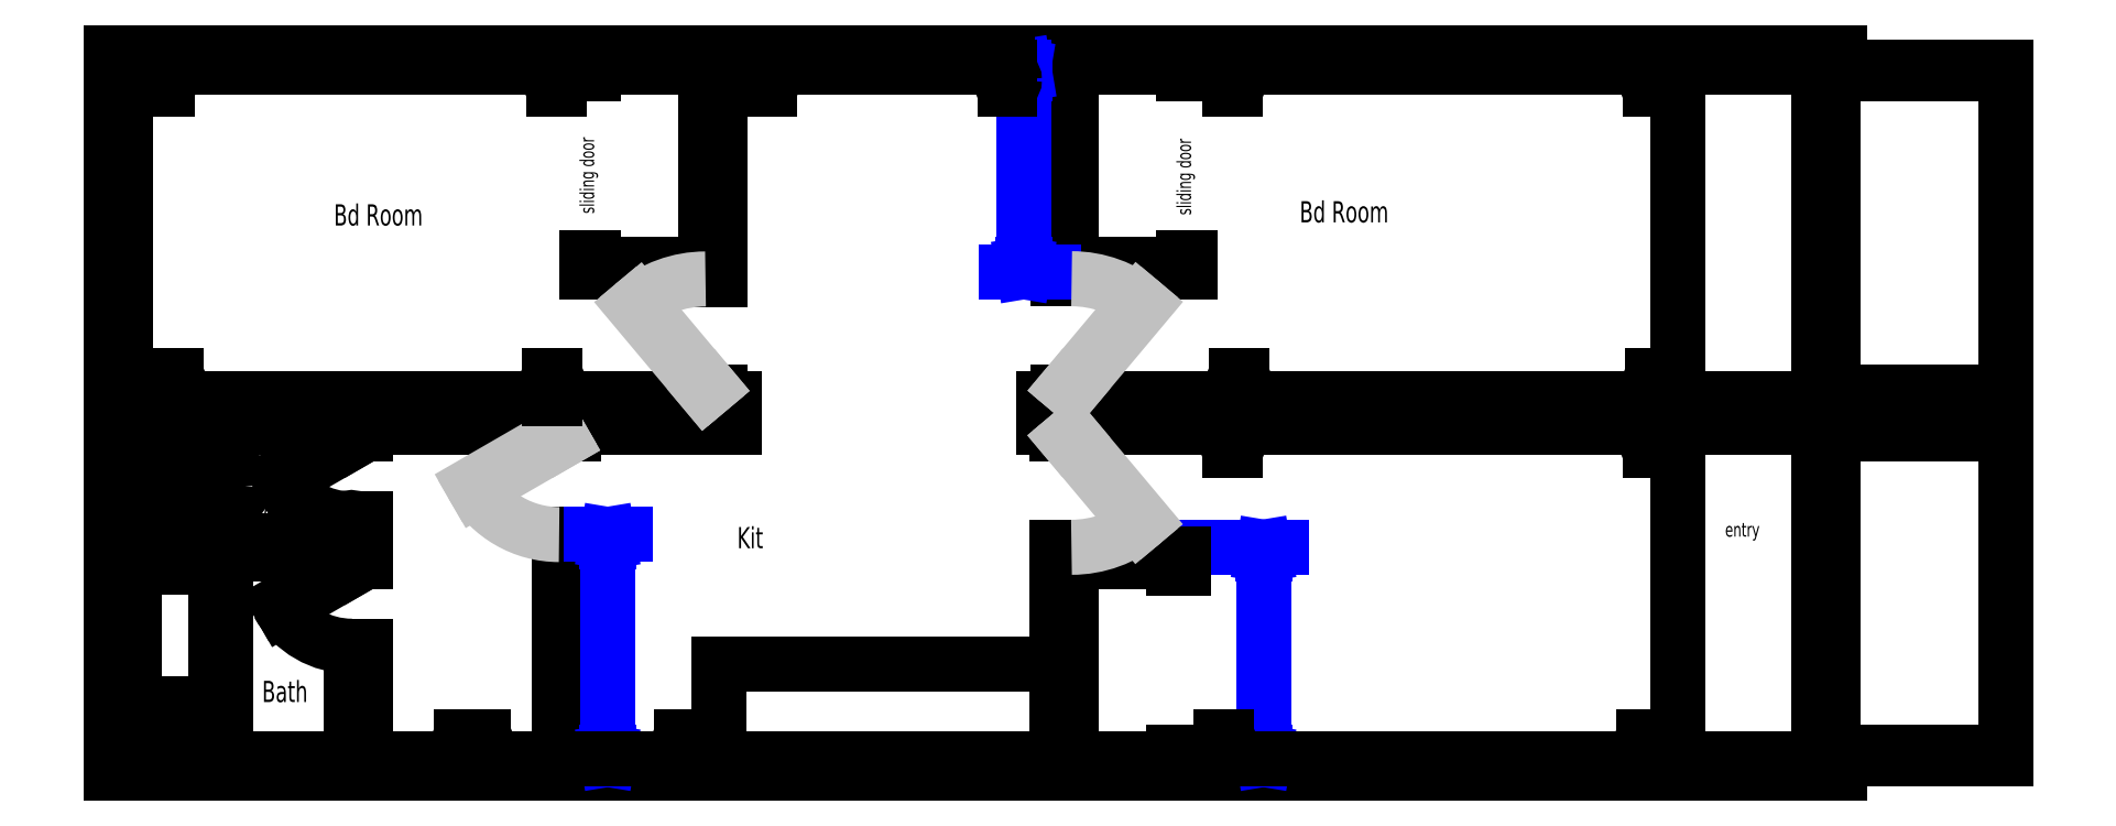
<metadata>
{"format":"dxf","ext":"dxf","renderer":"ezdxf+matplotlib","layout":"modelspace","background":"white","min_lineweight":24,"dpi":150}
</metadata>
<code>
0
SECTION
2
ENTITIES
0
LINE
8
0
10
4.64
20
-179.4
30
0
11
4.64
21
75.57
31
0
0
LINE
8
0
10
4.64
20
-179.4
30
0
11
4.64
21
75.57
31
0
0
LINE
8
0
10
14.64
20
-169.4
30
0
11
14.64
21
65.57
31
0
0
LINE
8
0
10
4.64
20
-179.4
30
0
11
1228
21
-179.4
31
0
0
LINE
8
0
10
434.6
20
-169.4
30
0
11
434.6
21
-102.4
31
0
0
LINE
8
0
10
4.64
20
330.6
30
0
11
1228
21
330.6
31
0
0
LINE
8
0
10
4.64
20
75.57
30
0
11
4.64
21
330.6
31
0
0
LINE
8
0
10
14.64
20
85.57
30
0
11
14.64
21
320.6
31
0
0
LINE
8
0
10
14.64
20
320.6
30
0
11
1218
21
320.6
31
0
0
MTEXT
8
text
10
845.7
20
225.4
30
0
40
15
41
100
71
1
72
2
1
Bd Room
7
iso
50
0
73
0
44
1
0
MTEXT
8
text
10
447.6
20
-5.116
30
0
40
15
41
100
71
1
72
2
1
Kit
7
iso
50
0
73
0
44
1
0
DIMENSION
8
dimension
10
174.6
20
-238.5
30
0
11
94.64
21
-229.7
31
0
70
0
71
5
72
1
41
1
42
0
1

3
Standard
13
14.64
23
-169.4
33
0
14
174.6
24
-169.4
34
0
50
0
0
LINE
8
0
10
174.6
20
60.57
30
0
11
184.6
21
60.57
31
0
0
LINE
8
0
10
321.6
20
60.57
30
0
11
331.6
21
60.57
31
0
0
LINE
8
0
10
174.6
20
60.57
30
0
11
174.6
21
65.57
31
0
0
LINE
8
0
10
321.6
20
-10.43
30
0
11
331.6
21
-10.43
31
0
0
LINE
8
0
10
331.6
20
-169.4
30
0
11
331.6
21
-10.43
31
0
0
LINE
8
0
10
321.6
20
-169.4
30
0
11
321.6
21
-10.43
31
0
0
LINE
8
0
10
321.6
20
60.57
30
0
11
321.6
21
65.57
31
0
0
LINE
8
0
10
331.6
20
60.57
30
0
11
331.6
21
65.57
31
0
0
LINE
8
0
10
184.6
20
65.57
30
0
11
321.6
21
65.57
31
0
0
LINE
8
0
10
14.64
20
65.57
30
0
11
174.6
21
65.57
31
0
0
DIMENSION
8
dimension
10
434.6
20
-238.5
30
0
11
383.1
21
-227.7
31
0
70
0
71
5
72
1
41
1
42
0
1

3
Standard
13
331.6
23
-169.4
33
0
14
434.6
24
-169.4
34
0
50
0
0
DIMENSION
8
dimension
10
-110
20
-169.4
30
0
11
-120.7
21
-51.93
31
0
70
0
71
5
72
1
41
1
42
0
1

3
Standard
13
14.64
23
65.57
33
0
14
16.31
24
-169.4
34
0
50
90
0
LINE
8
0
10
1228
20
65.57
30
0
11
1345
21
65.57
31
0
0
LINE
8
0
10
1228
20
-169.4
30
0
11
1345
21
-169.4
31
0
0
LINE
8
0
10
1218
20
-169.4
30
0
11
1218
21
-164.4
31
0
0
LINE
8
0
10
1228
20
-179.4
30
0
11
1228
21
-164.4
31
0
0
LINE
8
0
10
1218
20
60.52
30
0
11
1218
21
65.57
31
0
0
LINE
8
0
10
1228
20
320.6
30
0
11
1345
21
320.6
31
0
0
LINE
8
0
10
1228
20
85.57
30
0
11
1345
21
85.57
31
0
0
LINE
8
0
10
1218
20
85.57
30
0
11
1218
21
90.57
31
0
0
LINE
8
0
10
1228
20
75.57
30
0
11
1228
21
90.57
31
0
0
LINE
8
0
10
1218
20
315.6
30
0
11
1218
21
320.6
31
0
0
LINE
8
0
10
1228
20
315.6
30
0
11
1228
21
330.6
31
0
0
LINE
8
0
10
1228
20
60.57
30
0
11
1228
21
75.57
31
0
0
LINE
8
0
10
1345
20
315.6
30
0
11
1345
21
320.6
31
0
0
LINE
8
0
10
1345
20
60.57
30
0
11
1345
21
65.57
31
0
0
LINE
8
0
10
1345
20
85.57
30
0
11
1345
21
90.57
31
0
0
LINE
8
0
10
1345
20
-169.4
30
0
11
1345
21
60.57
31
0
0
LINE
8
0
10
1345
20
90.57
30
0
11
1345
21
315.6
31
0
0
LINE
8
0
10
1223
20
90.57
30
0
11
1223
21
315.6
31
0
0
LINE
8
0
10
1218
20
90.57
30
0
11
1218
21
315.6
31
0
0
LINE
8
0
10
1223
20
-164.4
30
0
11
1223
21
60.57
31
0
0
LINE
8
0
10
1218
20
-164.4
30
0
11
1218
21
60.57
31
0
0
LINE
8
0
10
1213
20
-169.4
30
0
11
1213
21
65.57
31
0
0
LINE
8
0
10
1213
20
85.57
30
0
11
1213
21
320.6
31
0
0
LINE
8
0
10
1213
20
315.6
30
0
11
1345
21
315.6
31
0
0
LINE
8
0
10
1213
20
90.57
30
0
11
1345
21
90.57
31
0
0
LINE
8
0
10
1213
20
60.57
30
0
11
1345
21
60.57
31
0
0
LINE
8
0
10
1213
20
-164.4
30
0
11
1345
21
-164.4
31
0
0
LINE
8
0
10
1213
20
203.1
30
0
11
1223
21
203.1
31
0
0
LINE
8
0
10
1213
20
-51.93
30
0
11
1223
21
-51.93
31
0
0
LINE
8
0
10
1113
20
-169.4
30
0
11
1113
21
65.57
31
0
0
LINE
8
0
10
14.64
20
-14.43
30
0
11
174.6
21
-14.43
31
0
0
LINE
8
0
10
14.64
20
-24.43
30
0
11
174.6
21
-24.43
31
0
0
LINE
8
0
10
174.6
20
0.5734
30
0
11
184.6
21
0.5734
31
0
0
LINE
8
0
10
85.64
20
-169.4
30
0
11
85.64
21
-24.43
31
0
0
LINE
8
0
10
174.6
20
-29.43
30
0
11
184.6
21
-29.43
31
0
0
LINE
8
0
10
174.6
20
-89.43
30
0
11
184.6
21
-89.43
31
0
0
LINE
8
0
10
184.6
20
-169.4
30
0
11
184.6
21
-89.43
31
0
0
LINE
8
0
10
174.6
20
-169.4
30
0
11
174.6
21
-89.43
31
0
0
LINE
8
0
10
184.6
20
60.57
30
0
11
184.6
21
65.57
31
0
0
LINE
8
0
10
184.6
20
-29.43
30
0
11
184.6
21
0.5734
31
0
0
LINE
8
0
10
174.6
20
-14.43
30
0
11
174.6
21
0.5734
31
0
0
LINE
8
0
10
174.6
20
-29.43
30
0
11
174.6
21
-24.43
31
0
0
MTEXT
8
text
10
111.4
20
-113.9
30
0
40
15
41
100
71
1
72
2
1
Bath
7
iso
50
0
73
0
44
1
0
LINE
8
0
10
445.2
20
75.57
30
0
11
445.2
21
85.57
31
0
0
LINE
8
0
10
445.2
20
65.57
30
0
11
445.2
21
75.57
31
0
0
LINE
8
0
10
4.64
20
75.57
30
0
11
445.2
21
75.57
31
0
0
LINE
8
0
10
331.6
20
65.57
30
0
11
445.2
21
65.57
31
0
0
LINE
8
0
10
14.64
20
85.57
30
0
11
425.2
21
85.57
31
0
0
LINE
8
0
10
435.2
20
85.57
30
0
11
445.2
21
85.57
31
0
0
MTEXT
8
text
10
162.2
20
223.2
30
0
40
15
41
100
71
1
72
2
1
Bd Room
7
iso
50
0
73
0
44
1
0
LINE
8
0
10
425.2
20
169.8
30
0
11
435.2
21
169.8
31
0
0
LINE
8
0
10
425.2
20
90.38
30
0
11
435.2
21
90.38
31
0
0
LINE
8
0
10
435.2
20
85.57
30
0
11
435.2
21
90.38
31
0
0
LINE
8
0
10
425.2
20
85.57
30
0
11
425.2
21
90.38
31
0
0
LINE
8
0
10
435.2
20
169.8
30
0
11
435.2
21
320.6
31
0
0
INSERT
8
fixtures
2
WC-hor-left
10
27.08
20
1.692
30
0
0
INSERT
8
fixtures
2
tub-ver
10
20.89
20
-38.16
30
0
0
CIRCLE
8
fixtures
10
174.6
20
60.57
30
0
40
1
0
CIRCLE
8
fixtures
10
174.6
20
0.5734
30
0
40
1
0
CIRCLE
8
fixtures
10
174.6
20
60.57
30
0
40
1
0
INSERT
8
doors
2
door60verleft
10
174.6
20
60.57
30
0
0
INSERT
8
doors
2
door60verleft
10
174.6
20
-29.43
30
0
0
DIMENSION
8
dimension
10
1218
20
-238.5
30
0
11
1166
21
-227.7
31
0
70
0
71
5
72
1
41
1
42
0
1

3
Standard
13
1113
23
-169.4
33
0
14
1218
24
-169.4
34
0
50
0
0
DIMENSION
8
dimension
10
321.6
20
-238.5
30
0
11
253.1
21
-227.7
31
0
70
0
71
5
72
1
41
1
42
0
1

3
Standard
13
184.6
23
-169.4
33
0
14
321.6
24
-169.4
34
0
50
0
0
INSERT
8
doors
2
door71verleft
10
321.6
20
60.57
30
0
0
DIMENSION
8
dimension
10
203.6
20
0.5734
30
0
11
192.9
21
30.57
31
0
70
0
71
5
72
1
41
1
42
0
1

3
Standard
13
184.6
23
60.57
33
0
14
184.6
24
0.5734
34
0
50
90
0
DIMENSION
8
dimension
10
203.6
20
-89.43
30
0
11
192.9
21
-59.43
31
0
70
0
71
5
72
1
41
1
42
0
1

3
Standard
13
184.6
23
-29.43
33
0
14
184.6
24
-89.43
34
0
50
90
0
DIMENSION
8
dimension
10
356
20
-10.43
30
0
11
345.3
21
25.07
31
0
70
0
71
5
72
1
41
1
42
0
1

3
Standard
13
331.6
23
60.57
33
0
14
331.6
24
-10.43
34
0
50
90
0
DIMENSION
8
dimension
10
203.6
20
-169.4
30
0
11
192.9
21
-129.4
31
0
70
0
71
5
72
1
41
1
42
0
1

3
Standard
13
184.6
23
-89.43
33
0
14
184.6
24
-169.4
34
0
50
90
0
LINE
8
0
10
346.2
20
180.6
30
0
11
425.2
21
180.6
31
0
0
LINE
8
0
10
341.2
20
185.6
30
0
11
346.2
21
185.6
31
0
0
LINE
8
0
10
341.2
20
175.6
30
0
11
425.2
21
175.6
31
0
0
LINE
8
0
10
341.2
20
175.6
30
0
11
341.2
21
185.6
31
0
0
LINE
8
0
10
346.2
20
180.6
30
0
11
346.2
21
185.6
31
0
0
LINE
8
0
10
425.2
20
180.6
30
0
11
425.2
21
320.6
31
0
0
LINE
8
0
10
425.2
20
169.8
30
0
11
425.2
21
175.6
31
0
0
LINE
8
0
10
341.2
20
315.6
30
0
11
346.2
21
315.6
31
0
0
LINE
8
0
10
341.2
20
315.6
30
0
11
341.2
21
320.6
31
0
0
LINE
8
0
10
346.2
20
315.6
30
0
11
346.2
21
320.6
31
0
0
DIMENSION
8
dimension
10
341.2
20
393
30
0
11
177.9
21
403.7
31
0
70
0
71
5
72
1
41
1
42
0
1

3
Standard
13
14.64
23
320.6
33
0
14
341.2
24
320.6
34
0
50
0
0
DIMENSION
8
dimension
10
425.2
20
393
30
0
11
385.7
21
403.7
31
0
70
0
71
5
72
1
41
1
42
0
1

3
Standard
13
346.2
23
320.6
33
0
14
425.2
24
320.6
34
0
50
0
0
DIMENSION
8
dimension
10
425.2
20
455.5
30
0
11
219.9
21
466.3
31
0
70
0
71
5
72
1
41
1
42
0
1

3
Standard
13
14.64
23
320.6
33
0
14
425.2
24
320.6
34
0
50
0
0
MTEXT
8
text
10
1147
20
-6.891
30
0
40
10
41
100
71
4
72
2
1
entry
7
iso
50
0
73
1
44
1
0
INSERT
8
eletrical
2
out110hor
10
52.82
20
-14.43
30
0
0
LINE
8
dimension
10
356
20
-169.4
30
0
11
356
21
-10.43
31
0
0
LINE
8
dimension
10
356
20
-169.4
30
0
11
355.2
21
-164.4
31
0
0
LINE
8
dimension
10
355.2
20
-164.4
30
0
11
356.9
21
-164.4
31
0
0
LINE
8
dimension
10
356.9
20
-164.4
30
0
11
356
21
-169.4
31
0
0
LINE
8
dimension
10
356
20
-10.43
30
0
11
356.9
21
-15.43
31
0
0
LINE
8
dimension
10
356.9
20
-15.43
30
0
11
355.2
21
-15.43
31
0
0
LINE
8
dimension
10
355.2
20
-15.43
30
0
11
356
21
-10.43
31
0
0
MTEXT
8
dimension
10
345.3
20
-89.93
30
0
40
9
41
30
71
5
72
2
1
159
7
standard
50
90
73
1
44
1
0
LINE
8
dimension
10
344.1
20
-10.43
30
0
11
368.5
21
-10.43
31
0
0
LINE
8
0
10
763.2
20
-169.4
30
0
11
763.2
21
-164.4
31
0
0
LINE
8
0
10
684.2
20
-169.4
30
0
11
684.2
21
-102.4
31
0
0
LINE
8
0
10
674.2
20
-169.4
30
0
11
674.2
21
-95.43
31
0
0
LINE
8
0
10
756.2
20
-164.4
30
0
11
763.2
21
-164.4
31
0
0
LINE
8
bugus
10
756.2
20
-169.4
30
0
11
756.2
21
-164.4
31
0
0
LINE
8
dimension
10
820.2
20
-169.4
30
0
11
820.2
21
-19.43
31
0
0
LINE
8
dimension
10
820.2
20
-169.4
30
0
11
819.3
21
-164.4
31
0
0
LINE
8
dimension
10
819.3
20
-164.4
30
0
11
821
21
-164.4
31
0
0
LINE
8
dimension
10
821
20
-164.4
30
0
11
820.2
21
-169.4
31
0
0
LINE
8
dimension
10
820.2
20
-19.43
30
0
11
821
21
-24.43
31
0
0
LINE
8
dimension
10
821
20
-24.43
30
0
11
819.3
21
-24.43
31
0
0
LINE
8
dimension
10
819.3
20
-24.43
30
0
11
820.2
21
-19.43
31
0
0
MTEXT
8
dimension
10
809.4
20
-94.43
30
0
40
9
41
30
71
5
72
2
1
150
7
standard
50
90
73
1
44
1
0
LINE
8
dimension
10
775.7
20
-19.43
30
0
11
832.7
21
-19.43
31
0
0
LINE
8
0
10
756.2
20
-169.4
30
0
11
756.2
21
-164.4
31
0
0
LINE
8
0
10
434.6
20
-102.4
30
0
11
674.2
21
-102.4
31
0
0
LINE
8
0
10
763.4
20
315.6
30
0
11
768.4
21
315.6
31
0
0
LINE
8
0
10
763.4
20
315.6
30
0
11
763.4
21
320.6
31
0
0
LINE
8
0
10
768.4
20
315.6
30
0
11
768.4
21
320.6
31
0
0
LINE
8
0
10
674.4
20
86.57
30
0
11
674.4
21
90.57
31
0
0
LINE
8
0
10
674.4
20
90.57
30
0
11
684.4
21
90.57
31
0
0
LINE
8
0
10
684.4
20
85.57
30
0
11
684.4
21
90.57
31
0
0
LINE
8
0
10
674.4
20
170.6
30
0
11
684.4
21
170.6
31
0
0
LINE
8
0
10
674.4
20
170.6
30
0
11
674.4
21
320.6
31
0
0
LINE
8
0
10
684.4
20
175.6
30
0
11
768.4
21
175.6
31
0
0
LINE
8
0
10
768.4
20
175.6
30
0
11
768.4
21
180.6
31
0
0
LINE
8
0
10
768.4
20
180.6
30
0
11
768.4
21
185.6
31
0
0
LINE
8
0
10
763.4
20
185.6
30
0
11
768.4
21
185.6
31
0
0
LINE
8
0
10
684.4
20
180.6
30
0
11
763.4
21
180.6
31
0
0
LINE
8
0
10
684.4
20
180.6
30
0
11
684.4
21
320.6
31
0
0
LINE
8
0
10
763.4
20
180.6
30
0
11
763.4
21
185.6
31
0
0
LINE
8
0
10
684.4
20
170.6
30
0
11
684.4
21
175.6
31
0
0
DIMENSION
8
dimension
10
650.4
20
90.57
30
0
11
639.7
21
130.6
31
0
70
0
71
5
72
1
41
1
42
0
1

3
Standard
13
674.4
23
170.6
33
0
14
674.4
24
90.57
34
0
50
90
0
LINE
8
dimension
10
650.4
20
175.6
30
0
11
649.6
21
180.6
31
0
0
LINE
8
dimension
10
649.6
20
180.6
30
0
11
651.3
21
180.6
31
0
0
LINE
8
dimension
10
651.3
20
180.6
30
0
11
650.4
21
175.6
31
0
0
LINE
8
dimension
10
650.4
20
320.6
30
0
11
651.3
21
315.6
31
0
0
LINE
8
dimension
10
651.3
20
315.6
30
0
11
649.6
21
315.6
31
0
0
LINE
8
dimension
10
649.6
20
315.6
30
0
11
650.4
21
320.6
31
0
0
INSERT
8
dimension
2
dim1
10
650.4
20
175.6
30
0
0
LINE
8
0
10
664.4
20
75.57
30
0
11
664.4
21
85.57
31
0
0
LINE
8
0
10
664.4
20
65.57
30
0
11
664.4
21
75.57
31
0
0
LINE
8
0
10
664.4
20
85.57
30
0
11
1218
21
85.57
31
0
0
LINE
8
0
10
664.4
20
75.57
30
0
11
1228
21
75.57
31
0
0
LINE
8
0
10
664.4
20
65.57
30
0
11
1218
21
65.57
31
0
0
DIMENSION
8
dimension
10
674.4
20
393
30
0
11
554.8
21
403.7
31
0
70
0
71
5
72
0
41
1
42
0
1

3
Standard
13
435.2
23
320.6
33
0
14
674.4
24
320.6
34
0
50
0
0
DIMENSION
8
dimension
10
768.4
20
393
30
0
11
726.4
21
403.7
31
0
70
0
71
5
72
0
41
1
42
0
1

3
Standard
13
684.4
23
320.6
33
0
14
768.4
24
320.6
34
0
50
0
0
LINE
8
0
10
1113
20
85.57
30
0
11
1113
21
320.6
31
0
0
DIMENSION
8
dimension
10
1113
20
393
30
0
11
940.8
21
403.7
31
0
70
0
71
5
72
0
41
1
42
0
1

3
Standard
13
768.4
23
320.6
33
0
14
1113
24
320.6
34
0
50
0
0
DIMENSION
8
dimension
10
1218
20
393
30
0
11
1166
21
403.7
31
0
70
0
71
5
72
0
41
1
42
0
1

3
Standard
13
1113
23
320.6
33
0
14
1218
24
320.6
34
0
50
0
0
DIMENSION
8
dimension
10
1218
20
457
30
0
11
951.3
21
467.8
31
0
70
0
71
5
72
0
41
1
42
0
1

3
Standard
13
684.4
23
320.6
33
0
14
1218
24
320.6
34
0
50
0
0
DIMENSION
8
dimension
10
684.4
20
457
30
0
11
554.8
21
467.8
31
0
70
0
71
5
72
0
41
1
42
0
1

3
Standard
13
425.2
23
333.1
33
0
14
684.4
24
333.1
34
0
50
0
0
DIMENSION
8
dimension
10
14.64
20
523.2
30
0
11
616.4
21
534
31
0
70
0
71
5
72
0
41
1
42
0
1

3
Standard
13
1218
23
320.6
33
0
14
14.64
24
320.6
34
0
50
0
0
DIMENSION
8
dimension
10
-50.9
20
-24.43
30
0
11
-61.65
21
-96.93
31
0
70
0
71
5
72
0
41
1
42
0
1

3
Standard
13
14.64
23
-169.4
33
0
14
14.64
24
-24.43
34
0
50
90
0
DIMENSION
8
dimension
10
-50.9
20
65.57
30
0
11
-61.65
21
25.57
31
0
70
0
71
5
72
0
41
1
42
0
1

3
Standard
13
14.64
23
-14.43
33
0
14
14.64
24
65.57
34
0
50
90
0
DIMENSION
8
dimension
10
674.2
20
-238.5
30
0
11
554.4
21
-227.7
31
0
70
0
71
5
72
0
41
1
42
0
1

3
Standard
13
434.6
23
-169.4
33
0
14
674.2
24
-169.4
34
0
50
0
0
DIMENSION
8
dimension
10
756.2
20
-238.5
30
0
11
720.2
21
-227.7
31
0
70
0
71
5
72
0
41
1
42
0
1

3
Standard
13
684.2
23
-169.4
33
0
14
756.2
24
-169.4
34
0
50
0
0
DIMENSION
8
dimension
10
1113
20
-238.5
30
0
11
938.2
21
-227.7
31
0
70
0
71
5
72
0
41
1
42
0
1

3
Standard
13
763.2
23
-169.4
33
0
14
1113
24
-169.4
34
0
50
0
0
DIMENSION
8
dimension
10
1218
20
-294.6
30
0
11
990.7
21
-283.8
31
0
70
0
71
5
72
0
41
1
42
0
1

3
Standard
13
763.2
23
-169.4
33
0
14
1218
24
-169.4
34
0
50
0
0
INSERT
8
eletrical
2
out110hor
10
252.5
20
-169.4
30
0
0
INSERT
8
eletrical
2
out110hor
10
264.4
20
-169.4
30
0
0
LINE
8
0
10
14.64
20
-169.4
30
0
11
174.6
21
-169.4
31
0
0
LINE
8
0
10
184.6
20
-169.4
30
0
11
321.6
21
-169.4
31
0
0
LINE
8
0
10
684.2
20
-169.4
30
0
11
1218
21
-169.4
31
0
0
LINE
8
0
10
331.6
20
-169.4
30
0
11
674.2
21
-169.4
31
0
0
INSERT
8
eletrical
2
out110hor
10
408.3
20
-169.4
30
0
0
INSERT
8
eletrical
2
out110hor
10
790.2
20
-169.4
30
0
0
INSERT
8
eletrical
2
out110hor
10
1089
20
-169.4
30
0
0
INSERT
8
eletrical
2
out110hor
10
1096
20
85.57
30
0
0
INSERT
8
eletrical
2
out110hor
10
800.8
20
85.57
30
0
0
INSERT
8
eletrical
2
out110hor
10
1097
20
320.6
30
0
50
180
0
INSERT
8
eletrical
2
out110hor
10
800.2
20
320.6
30
0
50
180
0
INSERT
8
eletrical
2
out110hor
10
640.8
20
320.6
30
0
50
180
0
INSERT
8
eletrical
2
out110hor
10
321.8
20
320.6
30
0
50
180
0
INSERT
8
eletrical
2
out110hor
10
470.3
20
320.6
30
0
50
180
0
INSERT
8
eletrical
2
out110hor
10
43.97
20
320.6
30
0
50
180
0
INSERT
8
eletrical
2
out110hor
10
315
20
85.57
30
0
0
INSERT
8
eletrical
2
out110hor
10
46.82
20
85.57
30
0
0
MTEXT
8
text
10
758.8
20
215.6
30
0
40
10
41
100
71
1
72
2
1
sliding door
7
iso
50
90
73
1
44
1
0
MTEXT
8
text
10
336.4
20
216.6
30
0
40
10
41
100
71
1
72
2
1
sliding door
7
iso
50
90
73
1
44
1
0
INSERT
8
eletrical
2
out110hor
10
1097
20
65.57
30
0
50
180
0
INSERT
8
eletrical
2
out110hor
10
800.2
20
65.57
30
0
50
180
0
LINE
8
0
10
4.64
20
283.1
30
0
11
14.64
21
283.1
31
0
0
LINE
8
0
10
4.64
20
123.1
30
0
11
14.64
21
123.1
31
0
0
LINE
8
0
10
4.64
20
203.1
30
0
11
14.64
21
203.1
31
0
0
LINE
8
0
10
9.64
20
123.1
30
0
11
9.64
21
283.1
31
0
0
LINE
8
0
10
554.2
20
320.6
30
0
11
554.2
21
330.6
31
0
0
LINE
8
0
10
469.2
20
320.6
30
0
11
469.2
21
330.6
31
0
0
LINE
8
0
10
639.2
20
320.6
30
0
11
639.2
21
330.6
31
0
0
LINE
8
0
10
469.2
20
325.6
30
0
11
639.2
21
325.6
31
0
0
LINE
8
0
10
4.64
20
55.57
30
0
11
14.64
21
55.57
31
0
0
LINE
8
0
10
4.64
20
-4.427
30
0
11
14.64
21
-4.427
31
0
0
LINE
8
0
10
9.64
20
-4.427
30
0
11
9.64
21
55.57
31
0
0
LINE
8
0
10
4.64
20
-96.43
30
0
11
14.64
21
-96.43
31
0
0
LINE
8
0
10
4.64
20
-36.43
30
0
11
14.64
21
-36.43
31
0
0
LINE
8
0
10
4.64
20
-156.4
30
0
11
14.64
21
-156.4
31
0
0
LINE
8
0
10
9.64
20
-156.4
30
0
11
9.64
21
-36.43
31
0
0
LINE
8
eletrical
10
674.2
20
60.57
30
0
11
684.2
21
60.57
31
0
0
LINE
8
eletrical
10
674.2
20
-19.43
30
0
11
684.2
21
-19.43
31
0
0
LINE
8
eletrical
10
684.2
20
60.57
30
0
11
684.2
21
65.57
31
0
0
LINE
8
eletrical
10
674.2
20
60.57
30
0
11
674.2
21
65.57
31
0
0
LINE
8
eletrical
10
674.2
20
-95.43
30
0
11
674.2
21
-19.43
31
0
0
LINE
8
eletrical
10
684.2
20
-24.43
30
0
11
763.2
21
-24.43
31
0
0
LINE
8
eletrical
10
756.2
20
-34.43
30
0
11
763.2
21
-34.43
31
0
0
LINE
8
eletrical
10
684.2
20
-29.43
30
0
11
756.2
21
-29.43
31
0
0
LINE
8
0
10
763.2
20
-34.43
30
0
11
763.2
21
-24.43
31
0
0
LINE
8
0
10
756.2
20
-34.43
30
0
11
756.2
21
-29.43
31
0
0
LINE
8
eletrical
10
684.2
20
-102.4
30
0
11
684.2
21
-29.43
31
0
0
LINE
8
eletrical
10
684.2
20
-24.43
30
0
11
684.2
21
-19.43
31
0
0
INSERT
8
doors
2
door80verright
10
684.4
20
90.57
30
0
41
1
42
-1
43
1
0
INSERT
8
doors
2
door80verright
10
684.2
20
60.57
30
0
0
INSERT
8
doors
2
door80verright
10
425.2
20
90.38
30
0
50
180
0
ENDSEC
0
EOF

</code>
